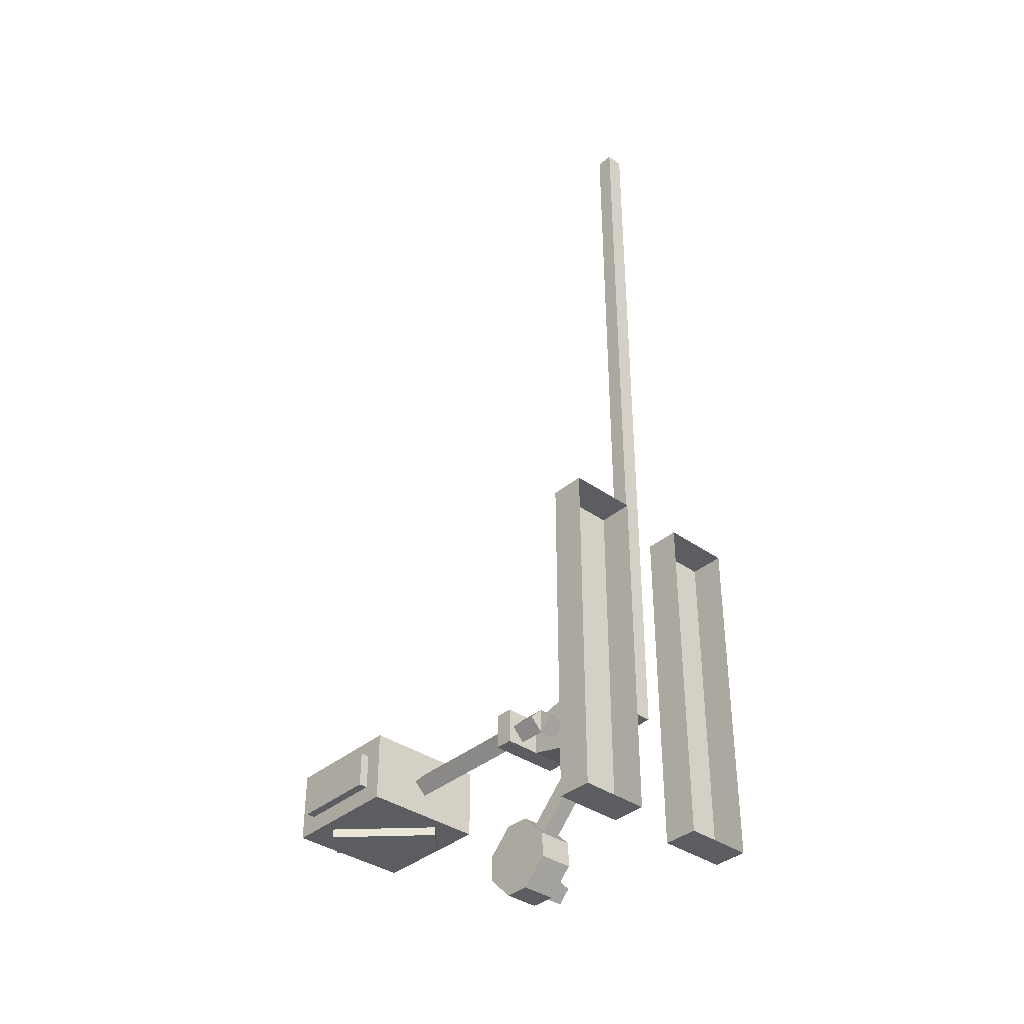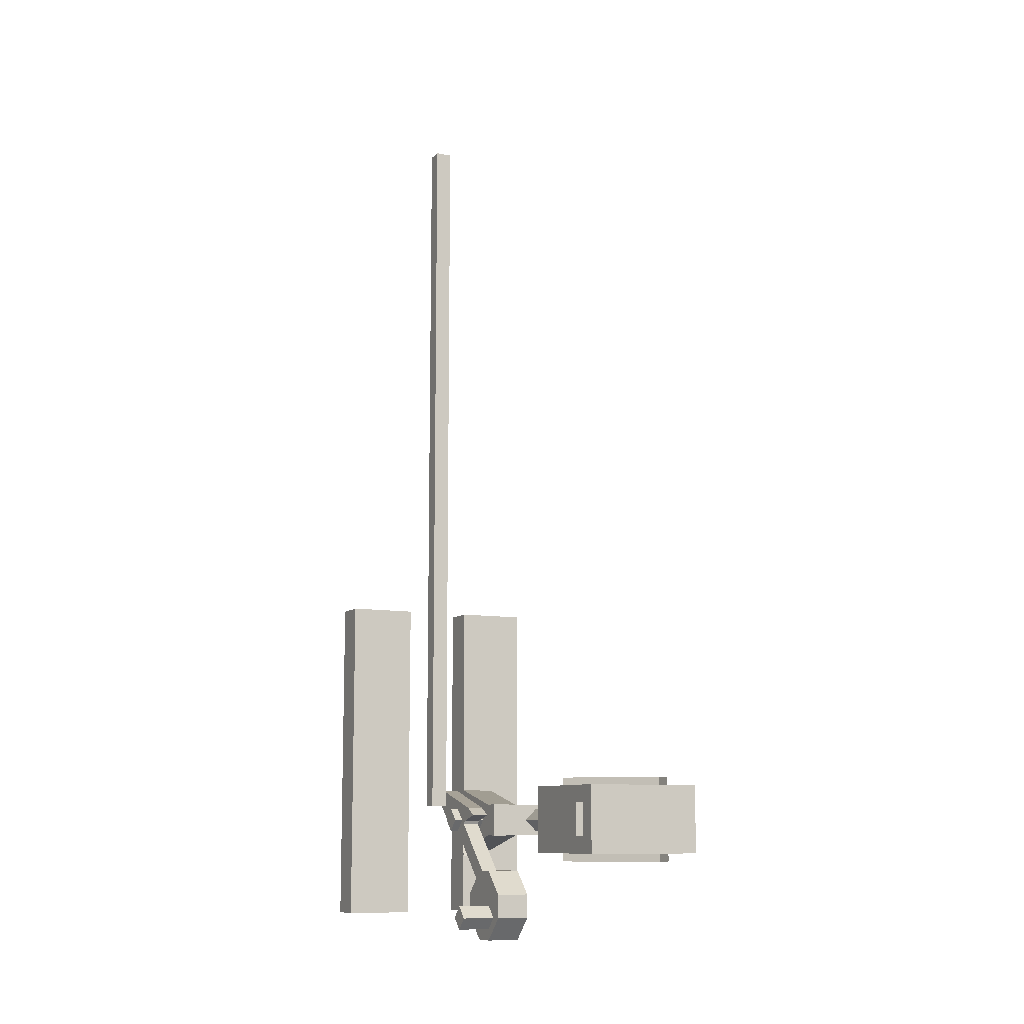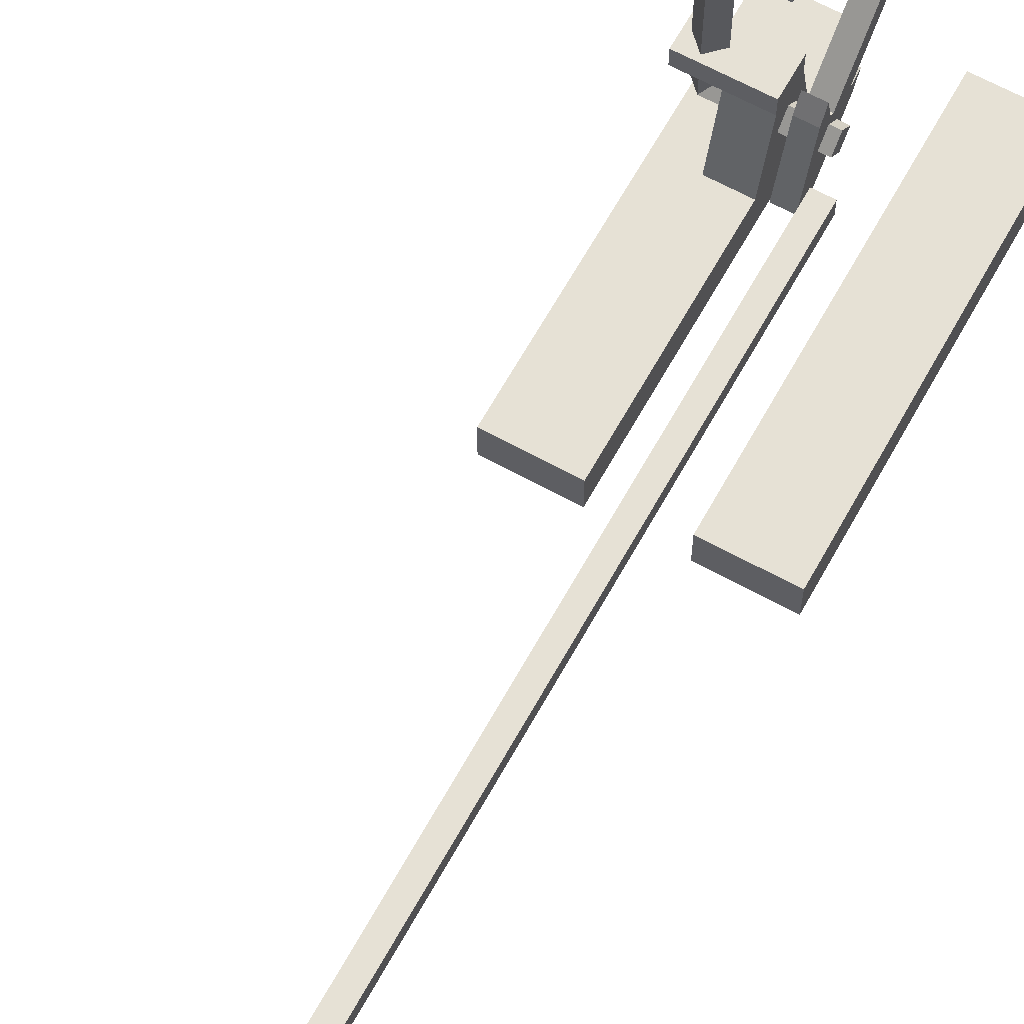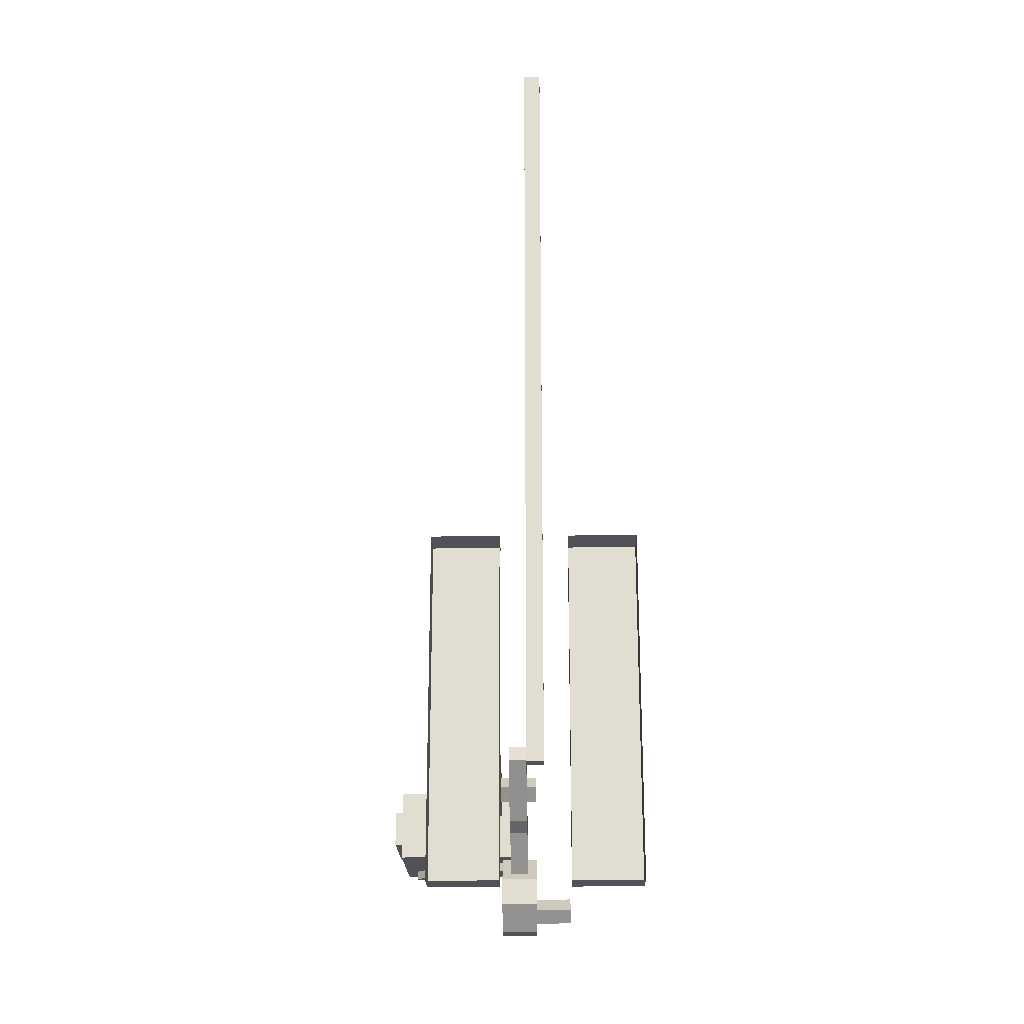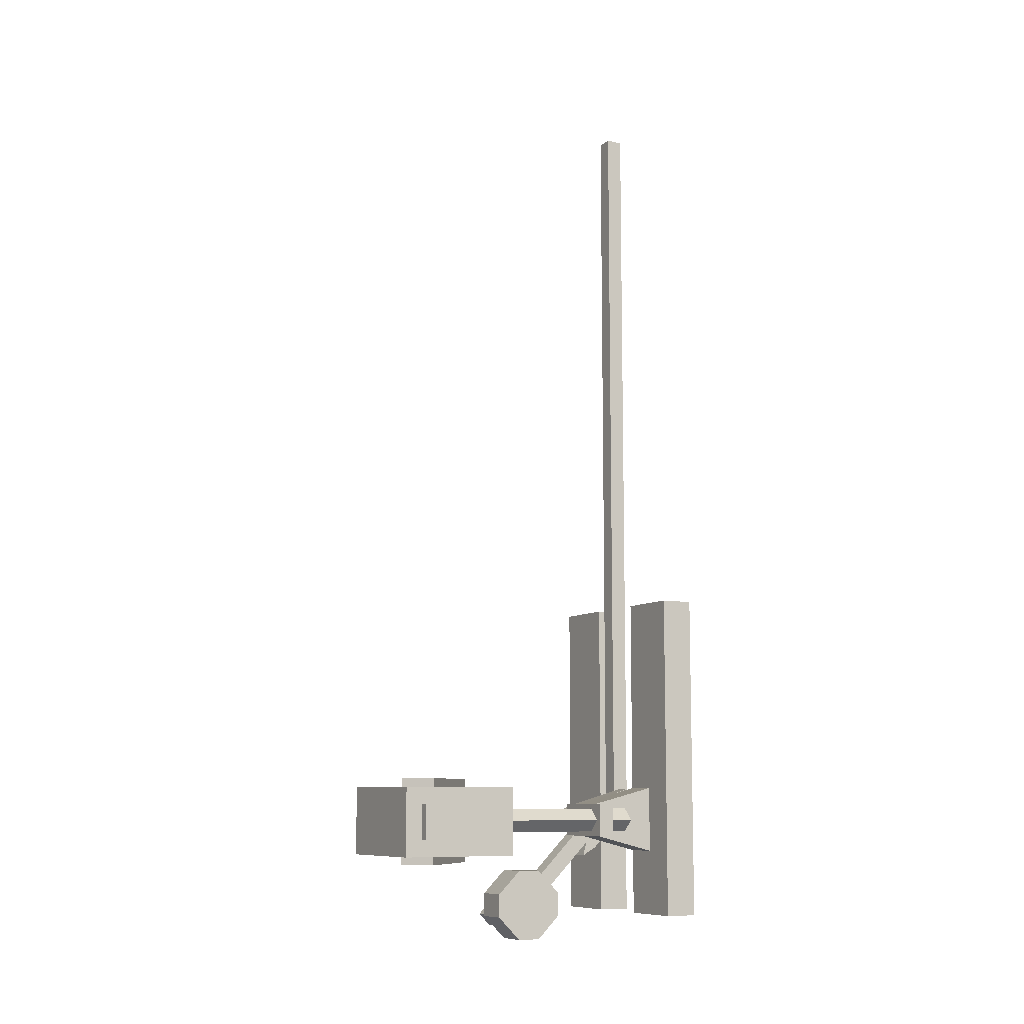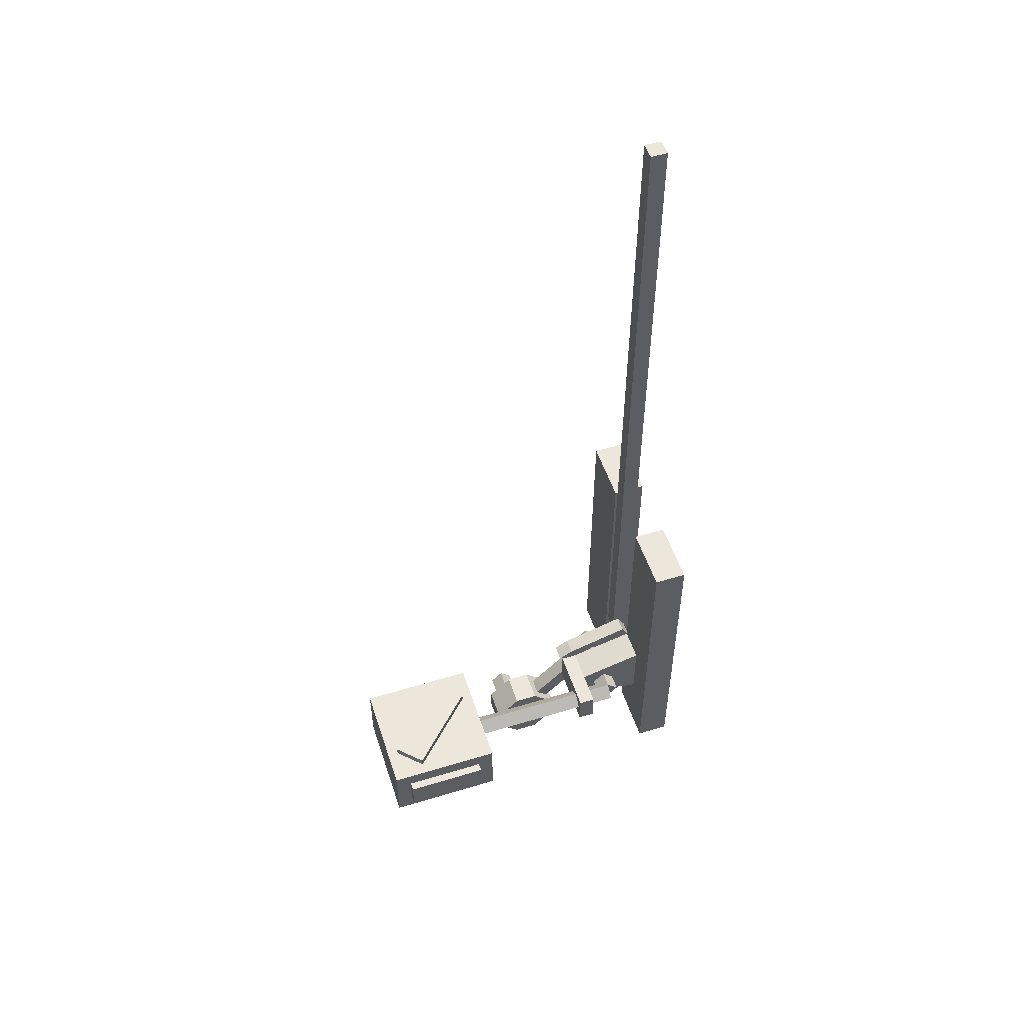
<metadata>
{"format":"obj","ext":"obj","renderer":"f3d","projection":"perspective","resolution":1024,"background":"white","views":[{"elev":-37.0,"azim":-42.3,"up":"+Z"},{"elev":-10.0,"azim":154.7,"up":"+Z"},{"elev":64.6,"azim":29.0,"up":"+Y"},{"elev":-21.6,"azim":1.2,"up":"+Z"},{"elev":-9.1,"azim":-118.8,"up":"+Z"},{"elev":52.7,"azim":-108.1,"up":"+Z"}]}
</metadata>
<code>
o base_RAIL_BASE.001
v 0.125 0 0.75
v 0.375 0 0.75
v 0.125 0.125 0.75
v 0.375 0.125 0.75
v -0.375 0 0.75
v -0.125 0 0.75
v -0.375 0.125 0.75
v -0.125 0.125 0.75
v 0.125 0 -0.5
v 0.375 0 -0.5
v 0.125 0.125 -0.5
v 0.375 0.125 -0.5
v -0.375 0 -0.5
v -0.125 0 -0.5
v -0.375 0.125 -0.5
v -0.125 0.125 -0.5
v -0.03125 0.09375 2.809
v -0.03125 0.1562 2.809
v -0.03125 0.09375 -0.06563
v -0.03125 0.1562 -0.06563
v 0.03125 0.09375 2.809
v 0.03125 0.1562 2.809
v 0.03125 0.09375 -0.06563
v 0.03125 0.1562 -0.06563
v -0.25 0.125 0
v -0.25 0.375 -0.0625
v -0.25 0.125 -0.25
v -0.25 0.375 -0.1875
v -0.125 0.125 0
v -0.125 0.375 -0.0625
v -0.125 0.125 -0.25
v -0.125 0.375 -0.1875
v -0.09375 0.3823 -0.07506
v -0.03125 0.3823 -0.07506
v -0.09375 0.2885 -0.2374
v -0.03125 0.1032 -0.05831
v -0.03125 0.2885 -0.2374
v -0.3125 0.3254 -0.125
v 0 0.3254 -0.125
v -0.3125 0.2812 -0.1692
v 0 0.2812 -0.1692
v 0 0.2812 -0.08081
v -0.3125 0.2812 -0.08081
v 0 0.2371 -0.125
v -0.3125 0.2371 -0.125
v -0.25 0.4375 -0.0625
v -0.25 0.4375 -0.1875
v -0.125 0.4375 -0.1875
v -0.125 0.4375 -0.0625
v -0.375 0.375 -0.0625
v -0.375 0.375 -0.1875
v -0.375 0.4375 -0.0625
v -0.375 0.4375 -0.1875
v -0.2683 0.2812 -0.125
v -0.3125 0.2812 -0.1692
v -0.3125 0.2812 -0.08081
v -0.3567 0.2812 -0.125
v -0.2683 0.9062 -0.125
v -0.3125 0.9062 -0.1692
v -0.3125 0.9062 -0.08081
v -0.3567 0.9062 -0.125
v 0 0.7453 -0.4123
v -0.125 0.7453 -0.4123
v -0.125 0.5685 -0.589
v 0 0.5685 -0.589
v -0.125 0.5685 -0.3239
v -0.125 0.4801 -0.4123
v 0 0.5685 -0.3239
v 0 0.4801 -0.4123
v 0 0.4801 -0.5007
v 0 0.6569 -0.3239
v -0.125 0.4801 -0.5007
v -0.125 0.6569 -0.3239
v 0 0.6569 -0.4565
v 0 0.6127 -0.5007
v 0.125 0.6569 -0.4565
v 0.125 0.6127 -0.5007
v 0 0.7011 -0.5007
v 0 0.6569 -0.5448
v 0.125 0.7011 -0.5007
v 0.125 0.6569 -0.5448
v -0.125 0.7453 -0.5007
v -0.125 0.6569 -0.589
v 0 0.7453 -0.5007
v 0 0.6569 -0.589
v -0.09375 0.3254 -0.125
v -0.09375 0.2812 -0.1692
v -0.09375 0.5464 -0.346
v -0.09375 0.5022 -0.3902
v -0.03125 0.5464 -0.346
v -0.03125 0.5022 -0.3902
v -0.03125 0.351 -0.1292
v -0.03125 0.3198 -0.1833
v -0.09375 0.3198 -0.1833
v -0.09375 0.351 -0.1292
v -0.09375 0.1032 -0.05831
v -0.09375 0.1345 -0.004187
v -0.03125 0.1345 -0.004187
v -0.03125 0.4364 -0.1063
v -0.09375 0.3426 -0.2687
v -0.03125 0.3426 -0.2687
v -0.09375 0.4364 -0.1063
v -0.09375 0.9062 -0
v -0.09375 1.344 -0
v -0.5312 0.9062 0
v -0.5312 1.344 0
v -0.09375 0.9062 -0.25
v -0.09375 1.344 -0.25
v -0.5312 0.9062 -0.25
v -0.5312 1.344 -0.25
v -0.4893 1.213 -0.2188
v -0.2241 0.9482 -0.2188
v -0.4009 1.302 -0.2188
v -0.1357 1.037 -0.2188
v -0.4893 1.213 -0.2812
v -0.2241 0.9482 -0.2812
v -0.1357 1.037 -0.2812
v -0.4009 1.302 -0.2812
v -0.2241 0.9482 -0.03125
v -0.4893 1.213 -0.03125
v -0.1357 1.037 -0.03125
v -0.4009 1.302 -0.03125
v -0.2241 0.9482 0.03125
v -0.4893 1.213 0.03125
v -0.4009 1.302 0.03125
v -0.1357 1.037 0.03125
v -0.125 0.9688 -0.0625
v -0.125 1.281 -0.0625
v -0.125 0.9688 -0.1875
v -0.125 1.281 -0.1875
v -0.0625 0.9688 -0.0625
v -0.0625 1.281 -0.0625
v -0.0625 1.281 -0.1875
v -0.0625 0.9688 -0.1875
v -0.5 0.9688 -0.1875
v -0.5 1.281 -0.1875
v -0.5 0.9688 -0.0625
v -0.5 1.281 -0.0625
v -0.5625 0.9688 -0.1875
v -0.5625 1.281 -0.1875
v -0.5625 1.281 -0.0625
v -0.5625 0.9688 -0.0625
v -0.03125 0.2812 -0.1692
v -0.03125 0.3254 -0.125
f 4 1 2
f 8 5 6
f 9 12 10
f 13 16 14
f 7 13 5
f 3 9 1
f 6 16 8
f 8 15 7
f 2 12 4
f 4 11 3
f 18 19 17
f 20 23 19
f 24 21 23
f 22 17 21
f 23 17 19
f 20 22 24
f 26 27 25
f 28 31 27
f 32 29 31
f 30 25 29
f 28 48 32
f 98 33 97
f 35 36 96
f 35 101 37
f 96 94 35
f 93 36 37
f 41 38 39
f 43 44 42
f 41 45 40
f 40 43 38
f 38 42 39
f 47 49 48
f 32 49 30
f 47 52 46
f 30 46 26
f 50 53 51
f 46 50 26
f 26 51 28
f 28 53 47
f 54 57 55
f 57 59 55
f 55 58 54
f 54 60 56
f 56 61 57
f 39 44 41
f 63 83 64
f 62 82 63
f 83 84 85
f 70 62 71
f 71 63 73
f 72 63 64
f 65 84 62
f 71 69 70
f 73 68 71
f 73 67 66
f 70 67 72
f 68 67 69
f 72 65 70
f 77 74 75
f 78 81 79
f 75 81 77
f 77 80 76
f 76 78 74
f 64 85 65
f 86 89 87
f 87 91 143
f 144 88 86
f 143 90 144
f 97 36 98
f 34 98 92
f 92 36 93
f 97 33 95
f 95 96 97
f 93 37 101
f 92 94 95
f 34 102 33
f 93 100 94
f 35 94 100
f 95 33 102
f 34 92 99
f 95 99 92
f 104 105 103
f 106 109 105
f 110 107 109
f 108 103 107
f 109 103 105
f 106 108 110
f 118 116 115
f 112 117 114
f 113 117 118
f 111 116 112
f 125 123 126
f 122 124 125
f 122 126 121
f 121 123 119
f 119 124 120
f 133 131 134
f 128 133 130
f 130 134 129
f 129 131 127
f 127 132 128
f 141 139 142
f 138 140 141
f 138 142 137
f 137 139 135
f 135 140 136
f 115 113 118
f 4 3 1
f 8 7 5
f 9 11 12
f 13 15 16
f 7 15 13
f 3 11 9
f 6 14 16
f 8 16 15
f 2 10 12
f 4 12 11
f 18 20 19
f 20 24 23
f 24 22 21
f 22 18 17
f 23 21 17
f 20 18 22
f 26 28 27
f 28 32 31
f 32 30 29
f 30 26 25
f 28 47 48
f 98 34 33
f 35 37 36
f 35 100 101
f 41 40 38
f 43 45 44
f 41 44 45
f 40 45 43
f 38 43 42
f 47 46 49
f 32 48 49
f 47 53 52
f 30 49 46
f 50 52 53
f 46 52 50
f 26 50 51
f 28 51 53
f 54 56 57
f 57 61 59
f 55 59 58
f 54 58 60
f 56 60 61
f 39 42 44
f 63 82 83
f 62 84 82
f 83 82 84
f 70 65 62
f 71 62 63
f 72 73 63
f 65 85 84
f 71 68 69
f 73 66 68
f 73 72 67
f 70 69 67
f 68 66 67
f 72 64 65
f 77 76 74
f 78 80 81
f 75 79 81
f 77 81 80
f 76 80 78
f 64 83 85
f 86 88 89
f 87 89 91
f 144 90 88
f 143 91 90
f 97 96 36
f 92 98 36
f 95 94 96
f 92 93 94
f 34 99 102
f 93 101 100
f 95 102 99
f 104 106 105
f 106 110 109
f 110 108 107
f 108 104 103
f 109 107 103
f 106 104 108
f 118 117 116
f 112 116 117
f 113 114 117
f 111 115 116
f 125 124 123
f 122 120 124
f 122 125 126
f 121 126 123
f 119 123 124
f 133 132 131
f 128 132 133
f 130 133 134
f 129 134 131
f 127 131 132
f 141 140 139
f 138 136 140
f 138 141 142
f 137 142 139
f 135 139 140
f 115 111 113

</code>
